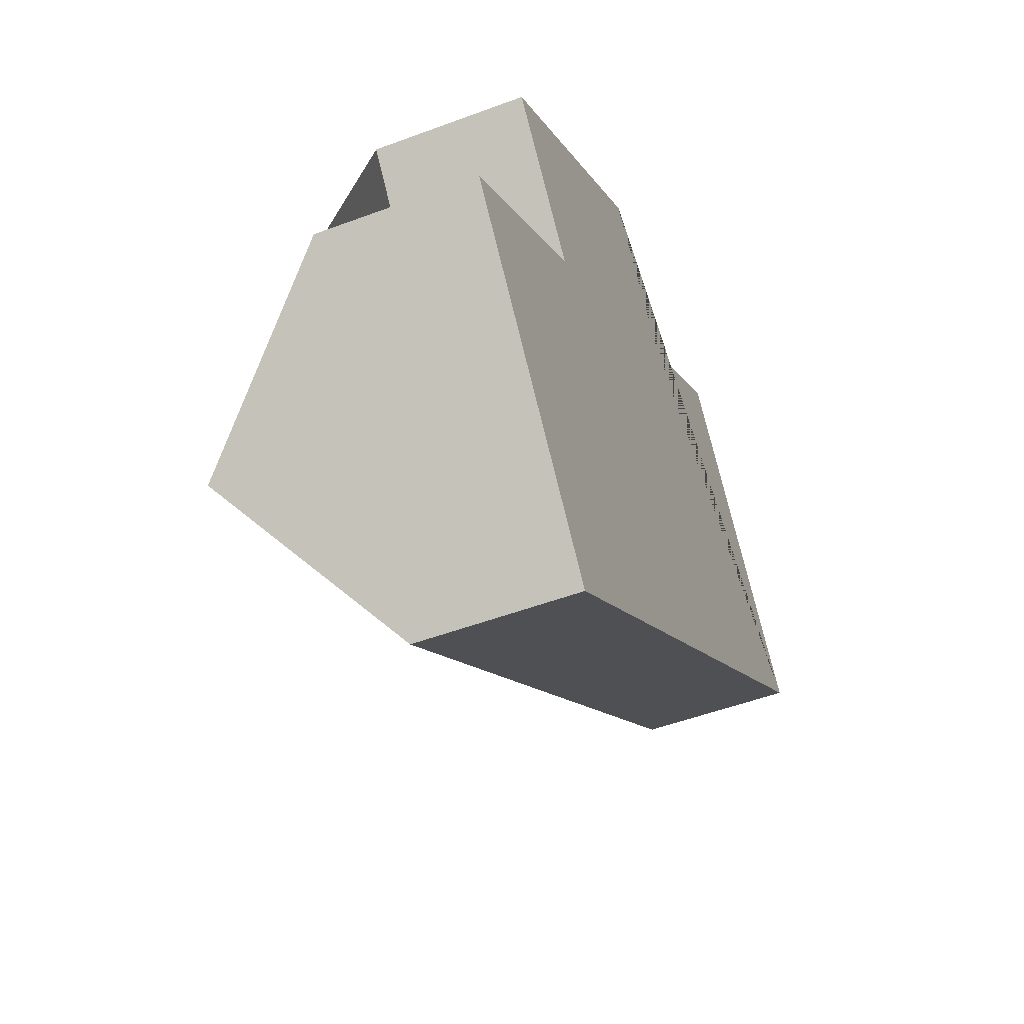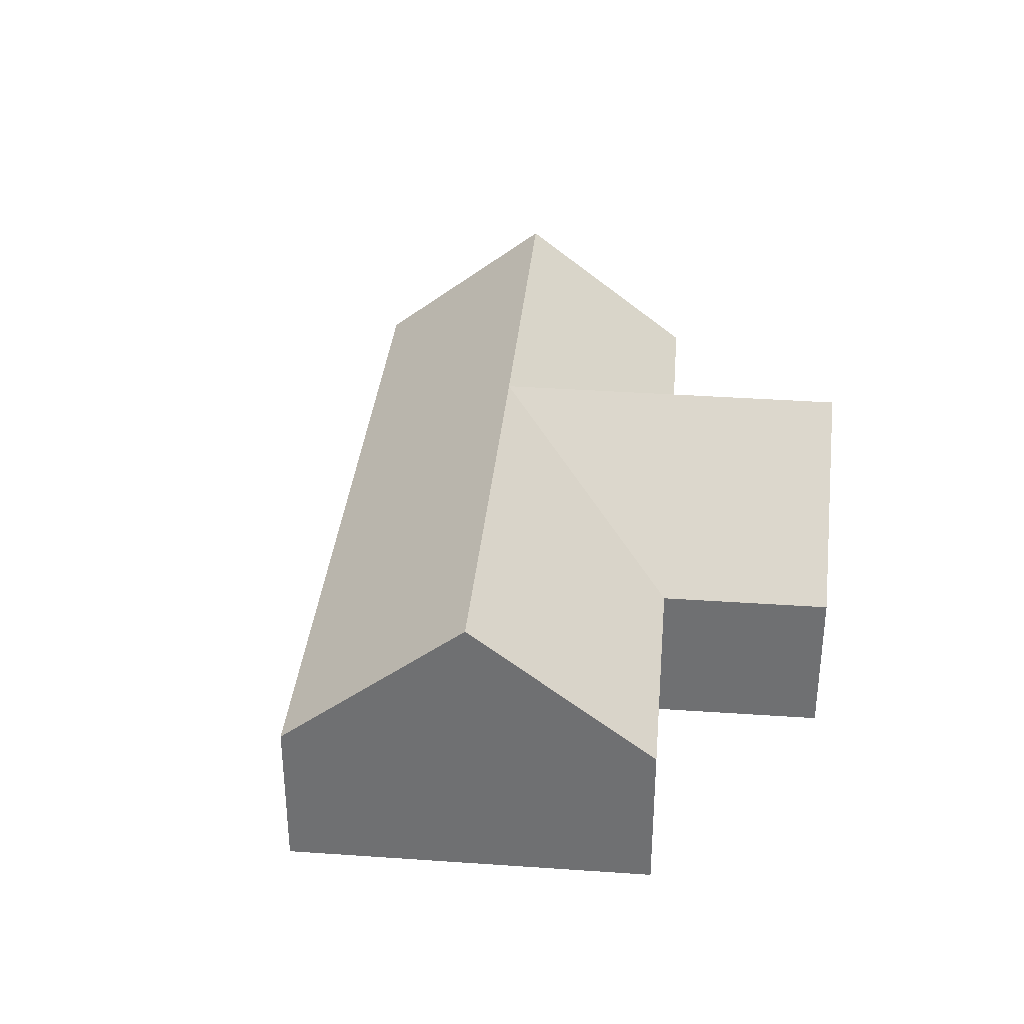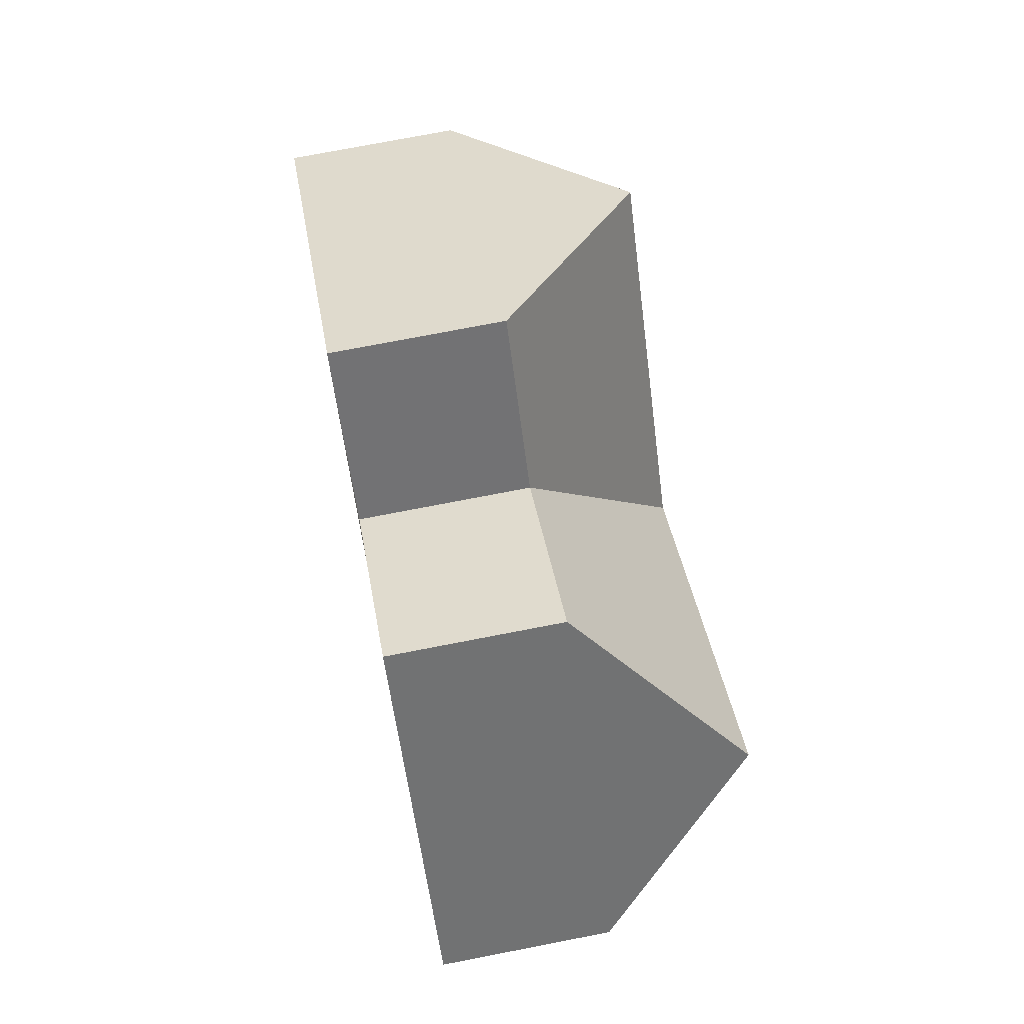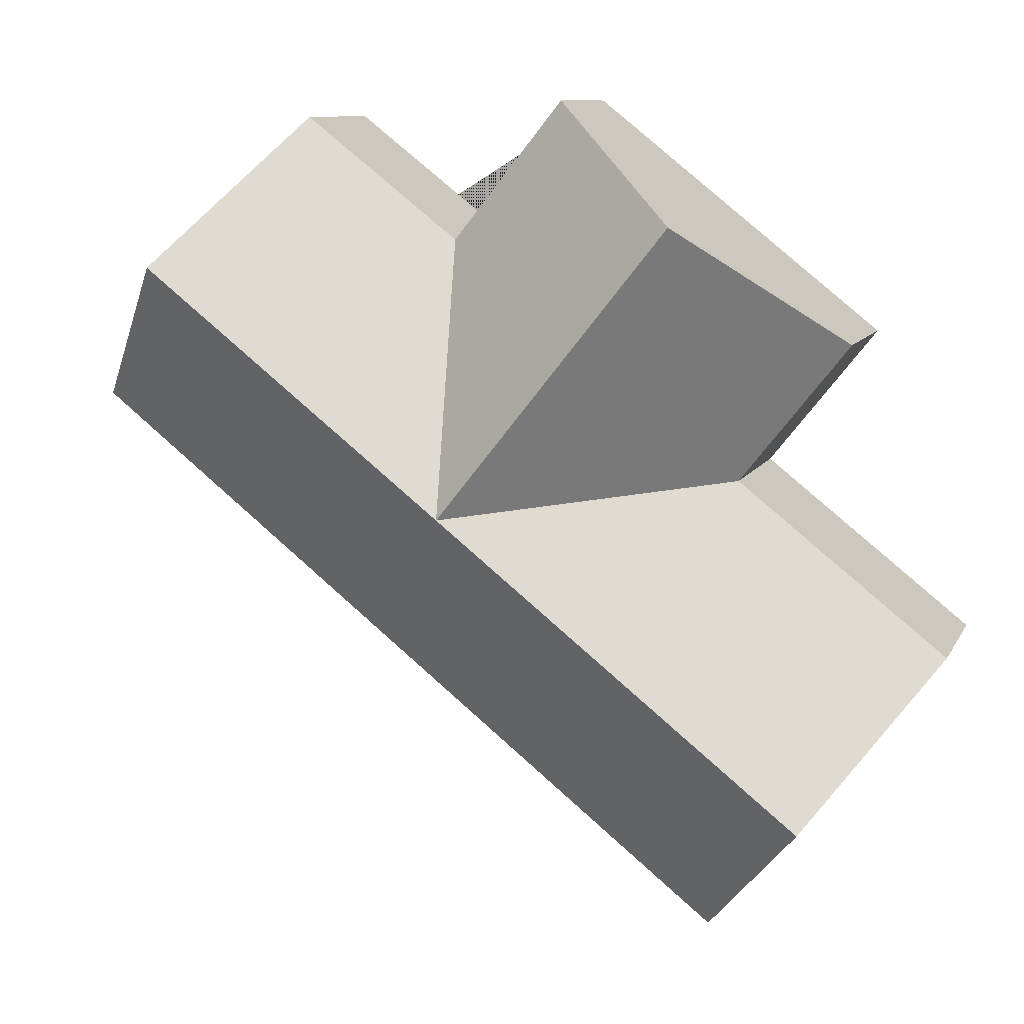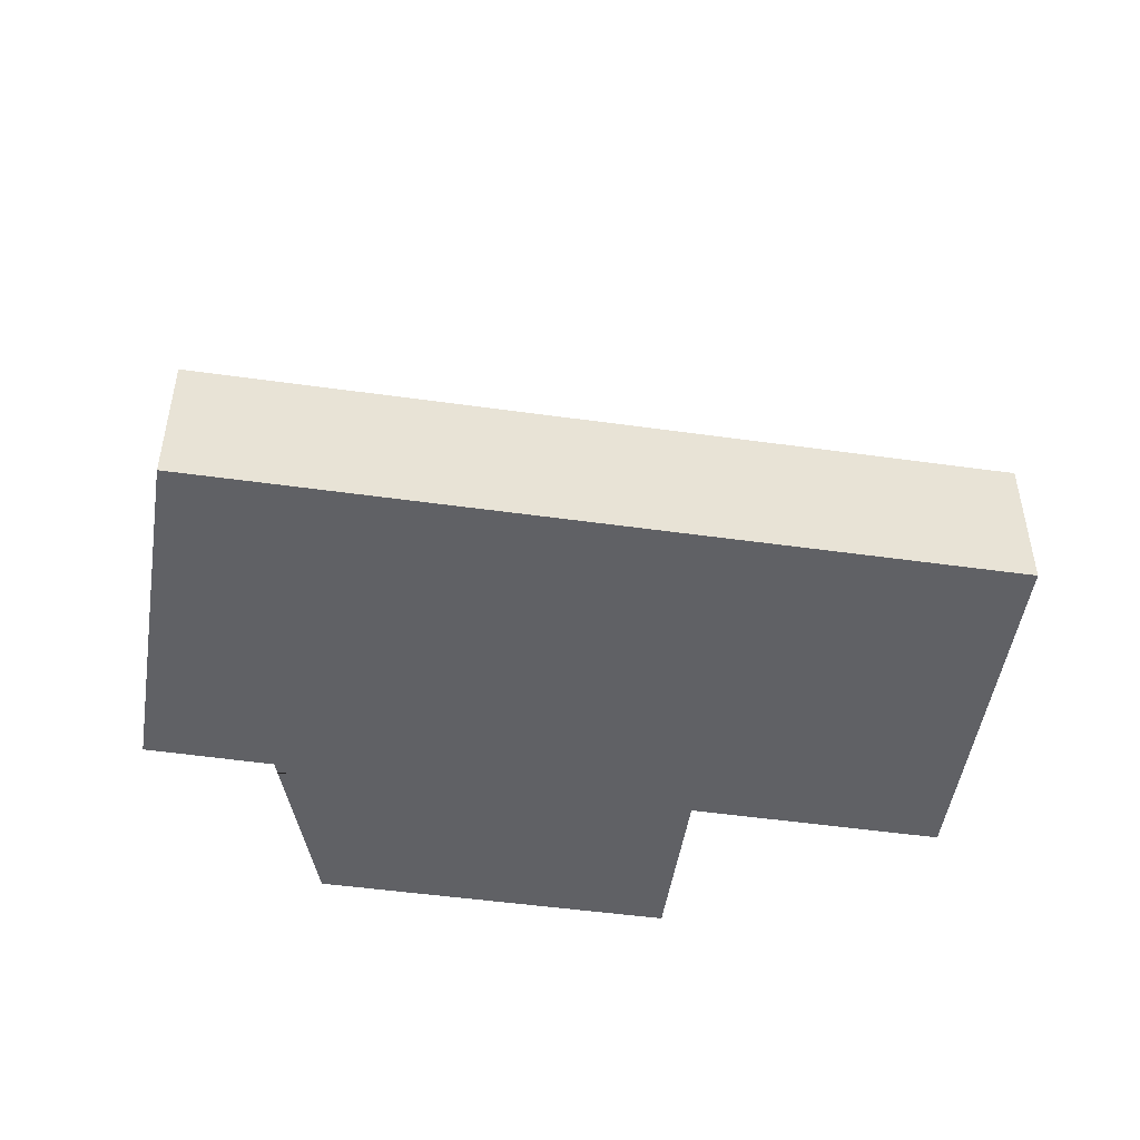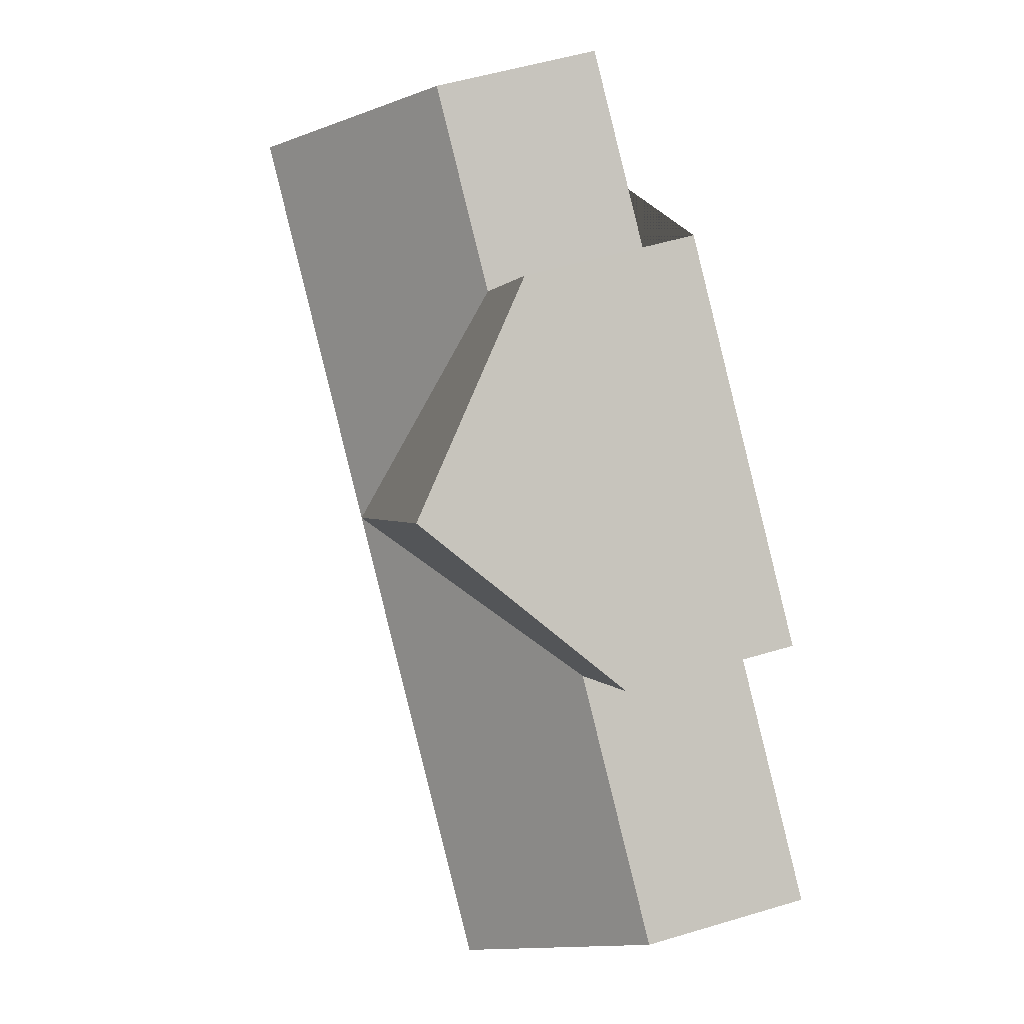
<metadata>
{"format":"obj","ext":"obj","renderer":"f3d","projection":"perspective","resolution":1024,"background":"white","views":[{"elev":-50.9,"azim":-67.8,"up":"+Z"},{"elev":34.5,"azim":-123.1,"up":"+Y"},{"elev":74.0,"azim":79.0,"up":"+Z"},{"elev":9.8,"azim":-162.4,"up":"+Z"},{"elev":-48.8,"azim":132.7,"up":"+Y"},{"elev":53.5,"azim":-107.8,"up":"+Z"}]}
</metadata>
<code>
o BK39_500_014030_0031
v 393 144 -96.63
v 448 75 -166.1
v 337.4 75 -26.58
v 262.5 75 -84.93
v 209.5 75 -18.65
v 248.5 144.7 -210.2
v 139.9 144.4 -73.84
v 121.2 75 -196.2
v 68.87 75 -130.1
v 76.97 145 -345.7
v 20.98 75 -275.1
v 132.8 75 -416.1
v 448 0 -166.1
v 337.4 0 -26.58
v 262.5 0 -84.93
v 209.5 0 -18.65
v 68.87 0 -130.1
v 121.2 0 -196.2
v 20.98 0 -275.1
v 132.8 0 -416.1
f 6 7 9 8
f 4 6 7 5
f 1 6 4 3
f 1 2 12 10 6
f 10 11 8 6
f 12 10 11
f 9 7 5
f 3 1 2
f 13 14 15 16 17 18 19 20
f 2 13 14 3
f 3 14 15 4
f 4 15 16 5
f 5 16 17 9
f 9 17 18 8
f 8 18 19 11
f 11 19 20 12
f 12 20 13 2

</code>
